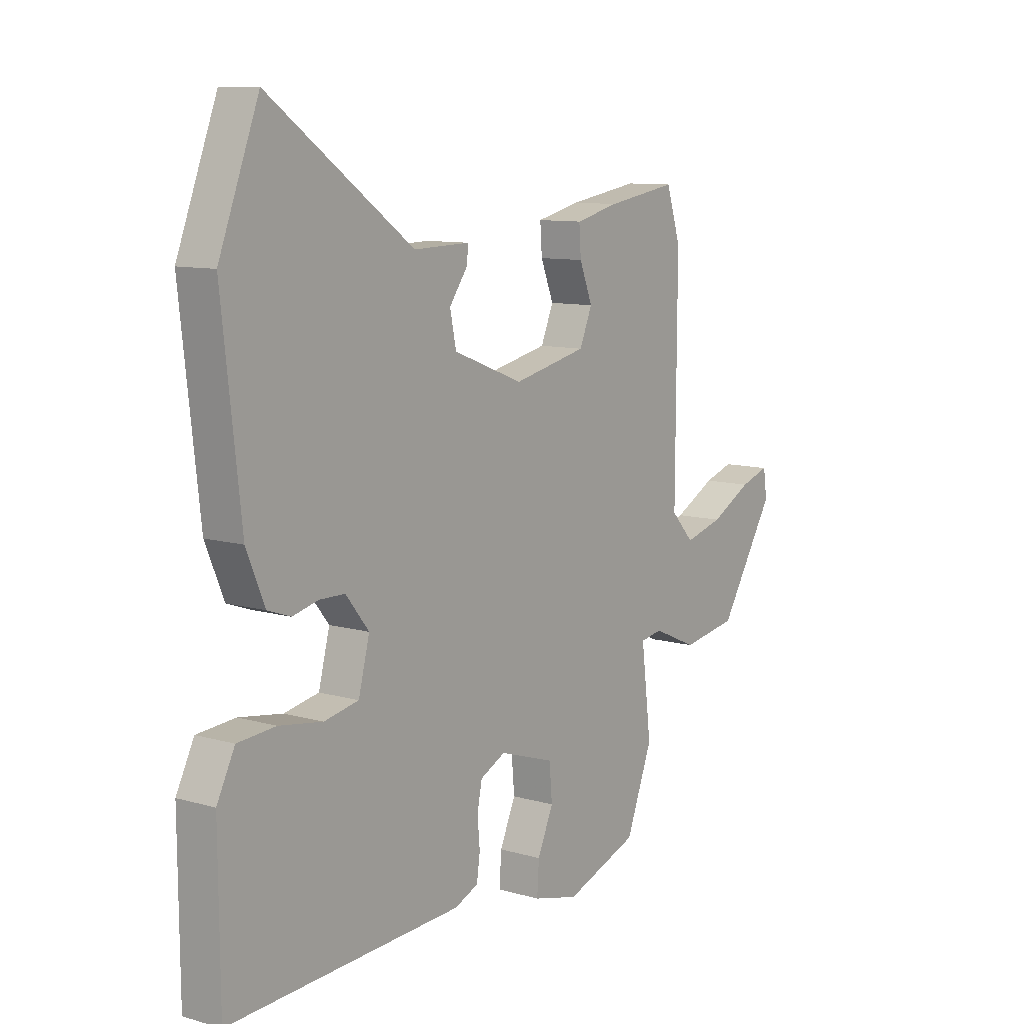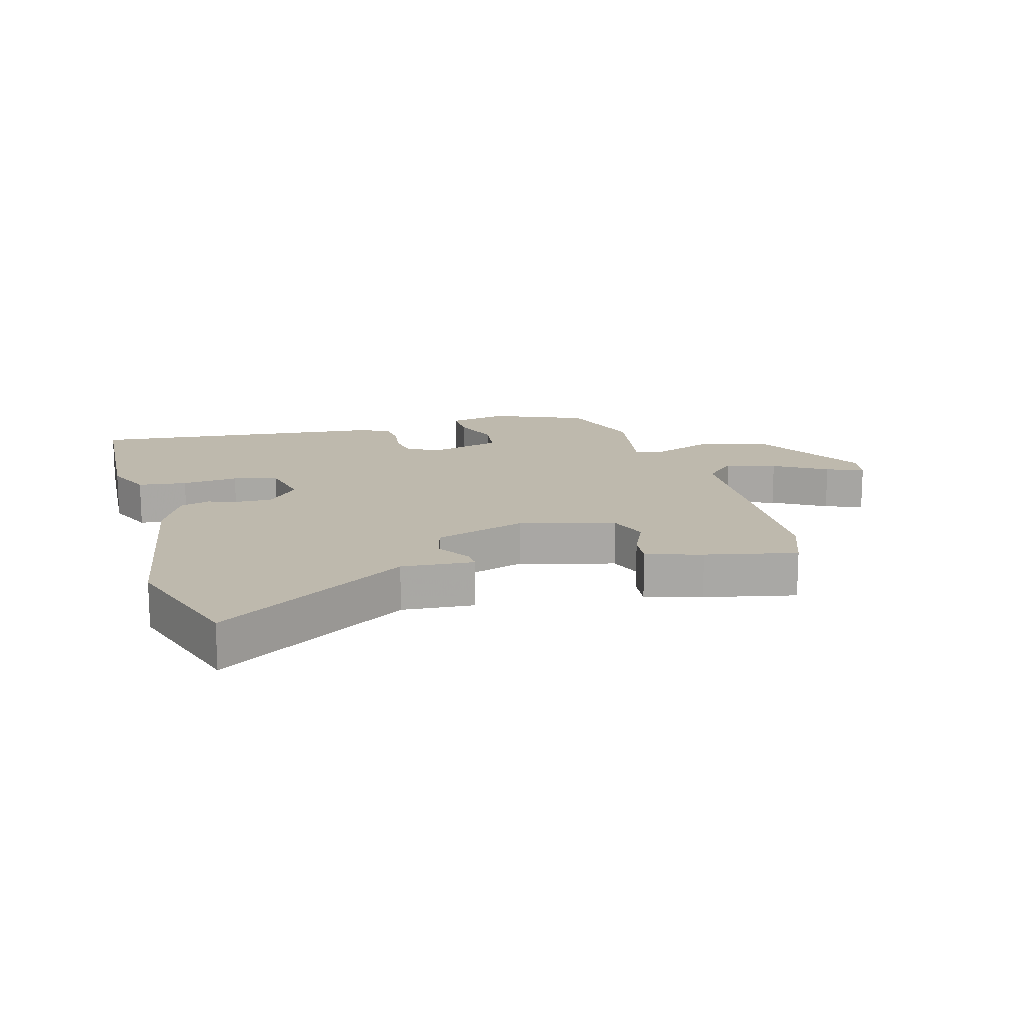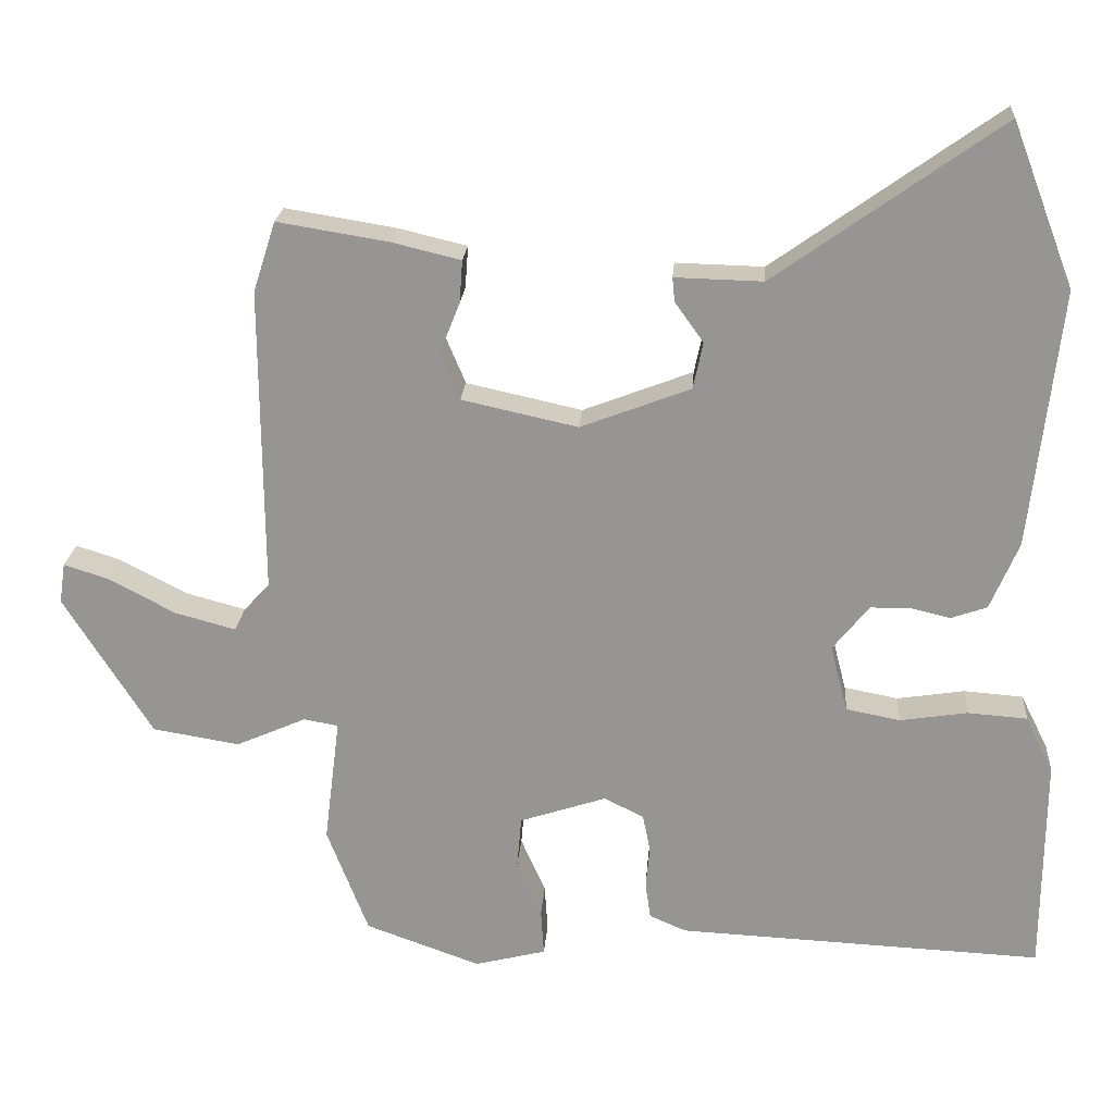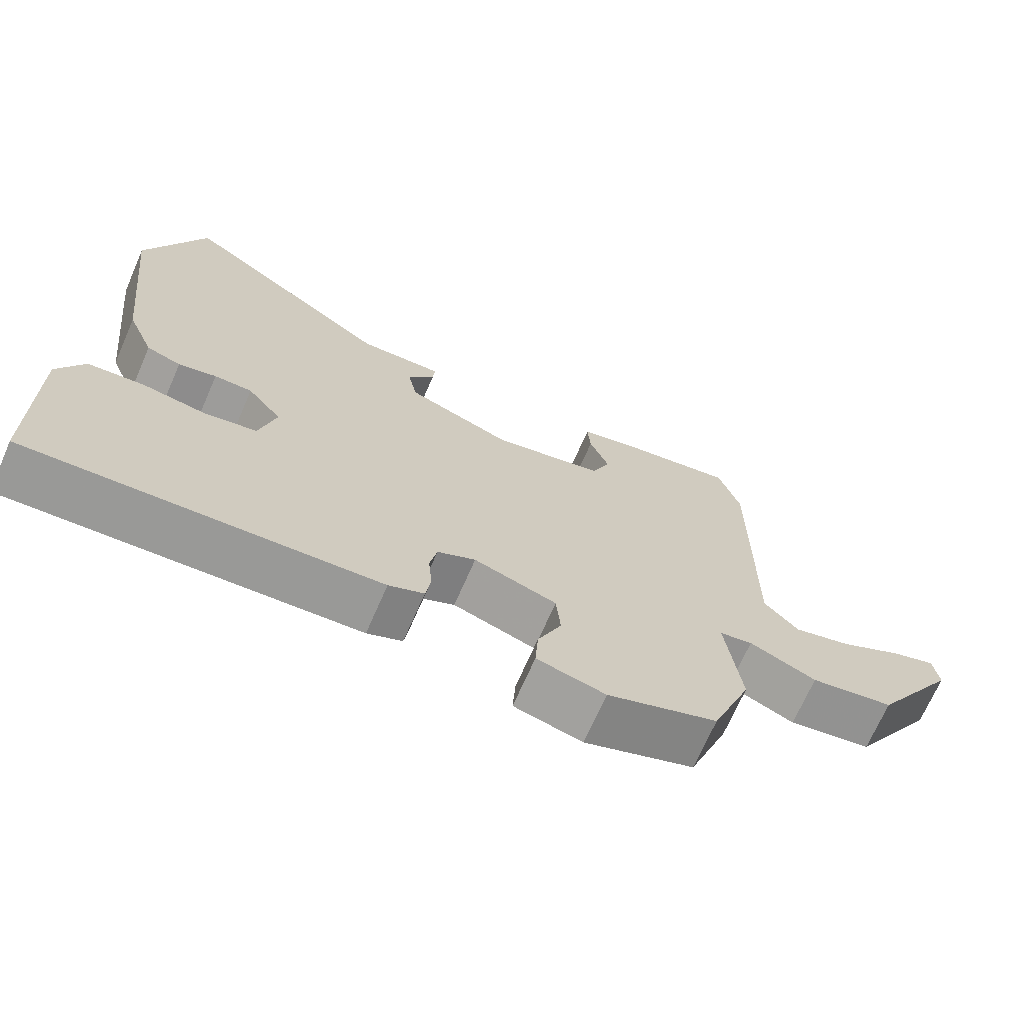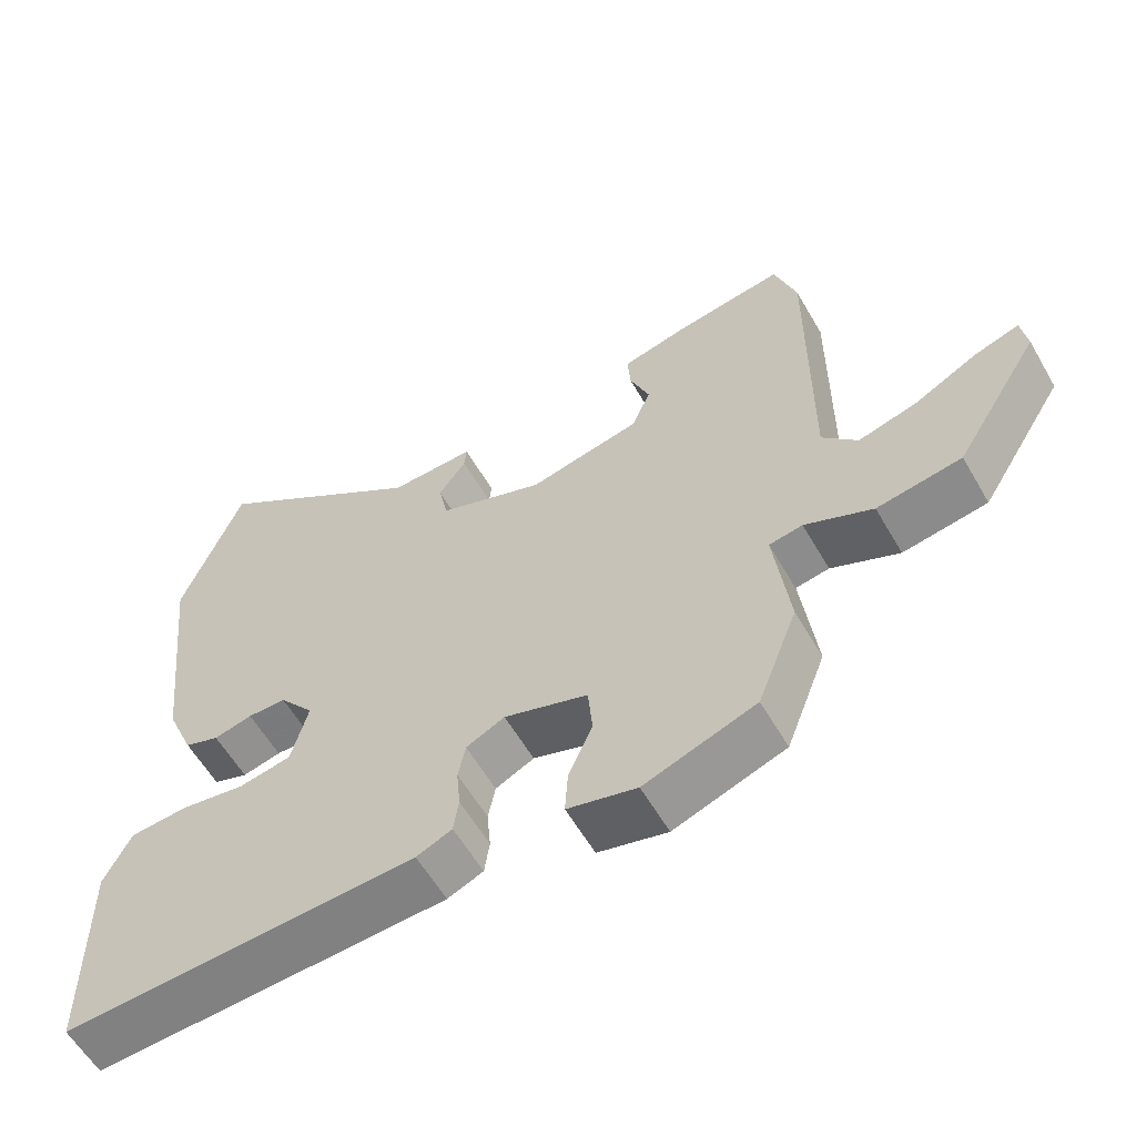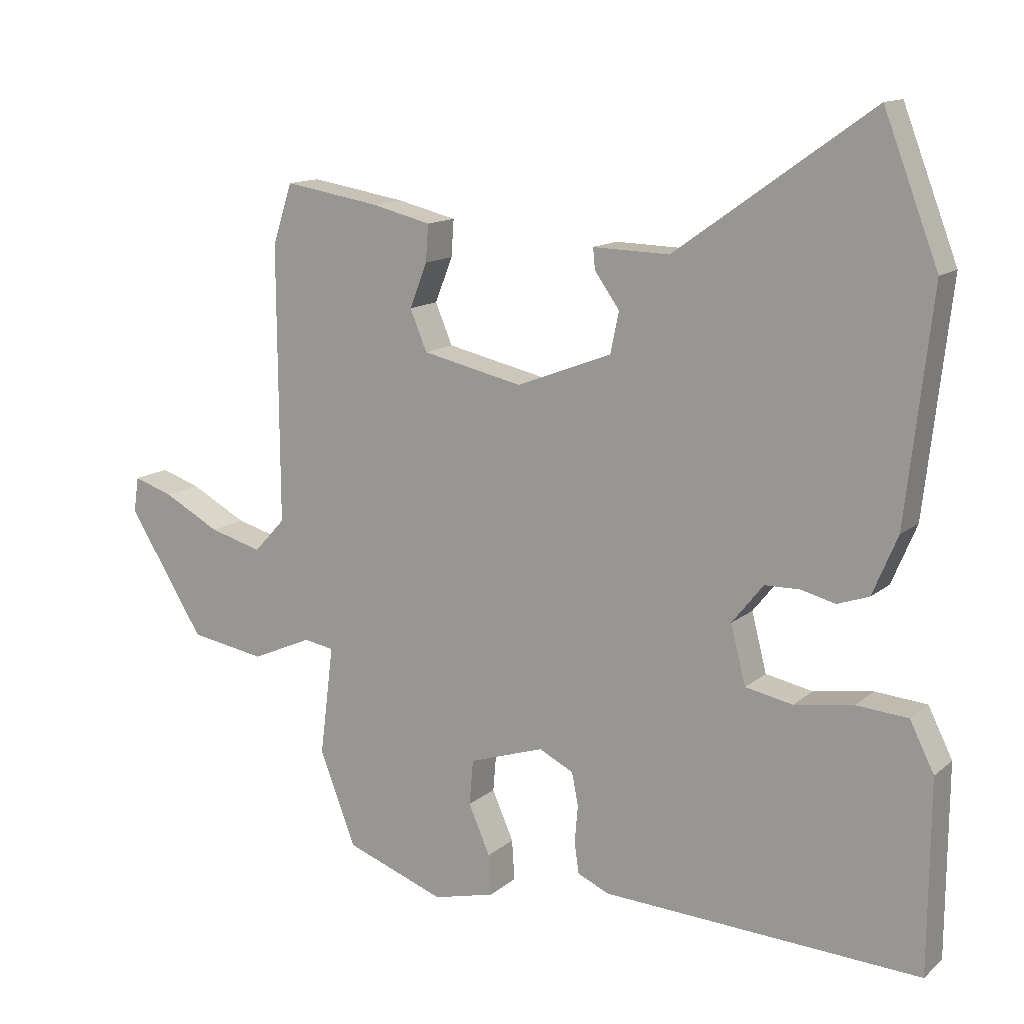
<metadata>
{"format":"obj","ext":"obj","renderer":"f3d","projection":"perspective","resolution":1024,"background":"white","views":[{"elev":10.0,"azim":-53.7,"up":"+Z"},{"elev":15.3,"azim":-12.8,"up":"+Y"},{"elev":21.8,"azim":-175.9,"up":"+Z"},{"elev":-69.7,"azim":-23.6,"up":"+Z"},{"elev":-58.9,"azim":29.9,"up":"+Z"},{"elev":13.3,"azim":-150.0,"up":"+Z"}]}
</metadata>
<code>
v -0.535 0.07 -0.497
v -0.537 0.07 -0.206
v -0.5 0.07 -0.132
v -0.421 0.07 -0.126
v -0.331 0.07 -0.14
v -0.259 0.07 -0.126
v -0.236 0.07 -0.037
v -0.284 0.07 0.023
v -0.337 0.07 0.024
v -0.39 0.07 0.011
v -0.438 0.07 0.028
v -0.476 0.07 0.118
v -0.515 0.07 0.462
v -0.432 0.07 0.678
v -0.133 0.07 0.465
v -0.016 0.07 0.468
v -0.019 0.07 0.436
v -0.057 0.07 0.383
v -0.044 0.07 0.321
v 0.102 0.07 0.265
v 0.256 0.07 0.299
v 0.282 0.07 0.361
v 0.255 0.07 0.429
v 0.251 0.07 0.485
v 0.342 0.07 0.507
v 0.49 0.07 0.531
v 0.52 0.07 0.438
v 0.518 0.07 0.017
v 0.566 0.07 -0.035
v 0.647 0.07 -0.013
v 0.734 0.07 0.033
v 0.795 0.07 0.053
v 0.803 0.07 -0.001
v 0.686 0.07 -0.188
v 0.57 0.07 -0.207
v 0.477 0.07 -0.166
v 0.431 0.07 -0.174
v 0.452 0.07 -0.342
v 0.397 0.07 -0.485
v 0.244 0.07 -0.54
v 0.149 0.07 -0.516
v 0.153 0.07 -0.454
v 0.186 0.07 -0.379
v 0.18 0.07 -0.31
v 0.065 0.07 -0.272
v 0.012 0.07 -0.298
v 0.002 0.07 -0.348
v 0.007 0.07 -0.405
v 0 0.07 -0.453
v -0.049 0.07 -0.474
v -0.535 0 -0.497
v -0.537 0 -0.206
v -0.5 0 -0.132
v -0.421 0 -0.126
v -0.331 0 -0.14
v -0.259 0 -0.126
v -0.236 0 -0.037
v -0.284 0 0.023
v -0.337 0 0.024
v -0.39 0 0.011
v -0.438 0 0.028
v -0.476 0 0.118
v -0.515 0 0.462
v -0.432 0 0.678
v -0.133 0 0.465
v -0.016 0 0.468
v -0.019 0 0.436
v -0.057 0 0.383
v -0.044 0 0.321
v 0.102 0 0.265
v 0.256 0 0.299
v 0.282 0 0.361
v 0.255 0 0.429
v 0.251 0 0.485
v 0.342 0 0.507
v 0.49 0 0.531
v 0.52 0 0.438
v 0.518 0 0.017
v 0.566 0 -0.035
v 0.647 0 -0.013
v 0.734 0 0.033
v 0.795 0 0.053
v 0.803 0 -0.001
v 0.686 0 -0.188
v 0.57 0 -0.207
v 0.477 0 -0.166
v 0.431 0 -0.174
v 0.452 0 -0.342
v 0.397 0 -0.485
v 0.244 0 -0.54
v 0.149 0 -0.516
v 0.153 0 -0.454
v 0.186 0 -0.379
v 0.18 0 -0.31
v 0.065 0 -0.272
v 0.012 0 -0.298
v 0.002 0 -0.348
v 0.007 0 -0.405
v 0 0 -0.453
v -0.049 0 -0.474
f 47 48 49 50
f 46 47 50 1
f 45 46 1 2
f 40 41 42 43
f 40 43 44
f 37 38 39 40
f 37 40 44
f 33 34 35 36
f 33 36 37
f 30 31 32 33
f 29 30 33 37
f 28 29 37 44
f 22 23 24 25
f 22 25 26 27
f 15 16 17 18
f 15 18 19
f 14 15 19
f 13 14 19
f 12 13 19 20
f 9 10 11 12
f 8 9 12 20
f 2 3 4 5
f 45 2 5 6
f 44 45 6 7
f 21 22 27 28
f 20 21 28 44
f 7 8 20 44
f 100 99 98 97
f 51 100 97 96
f 52 51 96 95
f 93 92 91 90
f 94 93 90
f 90 89 88 87
f 94 90 87
f 86 85 84 83
f 87 86 83
f 83 82 81 80
f 87 83 80 79
f 94 87 79 78
f 75 74 73 72
f 77 76 75 72
f 68 67 66 65
f 69 68 65
f 69 65 64
f 69 64 63
f 70 69 63 62
f 62 61 60 59
f 70 62 59 58
f 55 54 53 52
f 56 55 52 95
f 57 56 95 94
f 78 77 72 71
f 94 78 71 70
f 94 70 58 57
f 1 51 52 2
f 2 52 53 3
f 3 53 54 4
f 4 54 55 5
f 5 55 56 6
f 6 56 57 7
f 7 57 58 8
f 8 58 59 9
f 9 59 60 10
f 10 60 61 11
f 11 61 62 12
f 12 62 63 13
f 13 63 64 14
f 14 64 65 15
f 15 65 66 16
f 16 66 67 17
f 17 67 68 18
f 18 68 69 19
f 19 69 70 20
f 20 70 71 21
f 21 71 72 22
f 22 72 73 23
f 23 73 74 24
f 24 74 75 25
f 25 75 76 26
f 26 76 77 27
f 27 77 78 28
f 28 78 79 29
f 29 79 80 30
f 30 80 81 31
f 31 81 82 32
f 32 82 83 33
f 33 83 84 34
f 34 84 85 35
f 35 85 86 36
f 36 86 87 37
f 37 87 88 38
f 38 88 89 39
f 39 89 90 40
f 40 90 91 41
f 41 91 92 42
f 42 92 93 43
f 43 93 94 44
f 44 94 95 45
f 45 95 96 46
f 46 96 97 47
f 47 97 98 48
f 48 98 99 49
f 49 99 100 50
f 50 100 51 1

</code>
